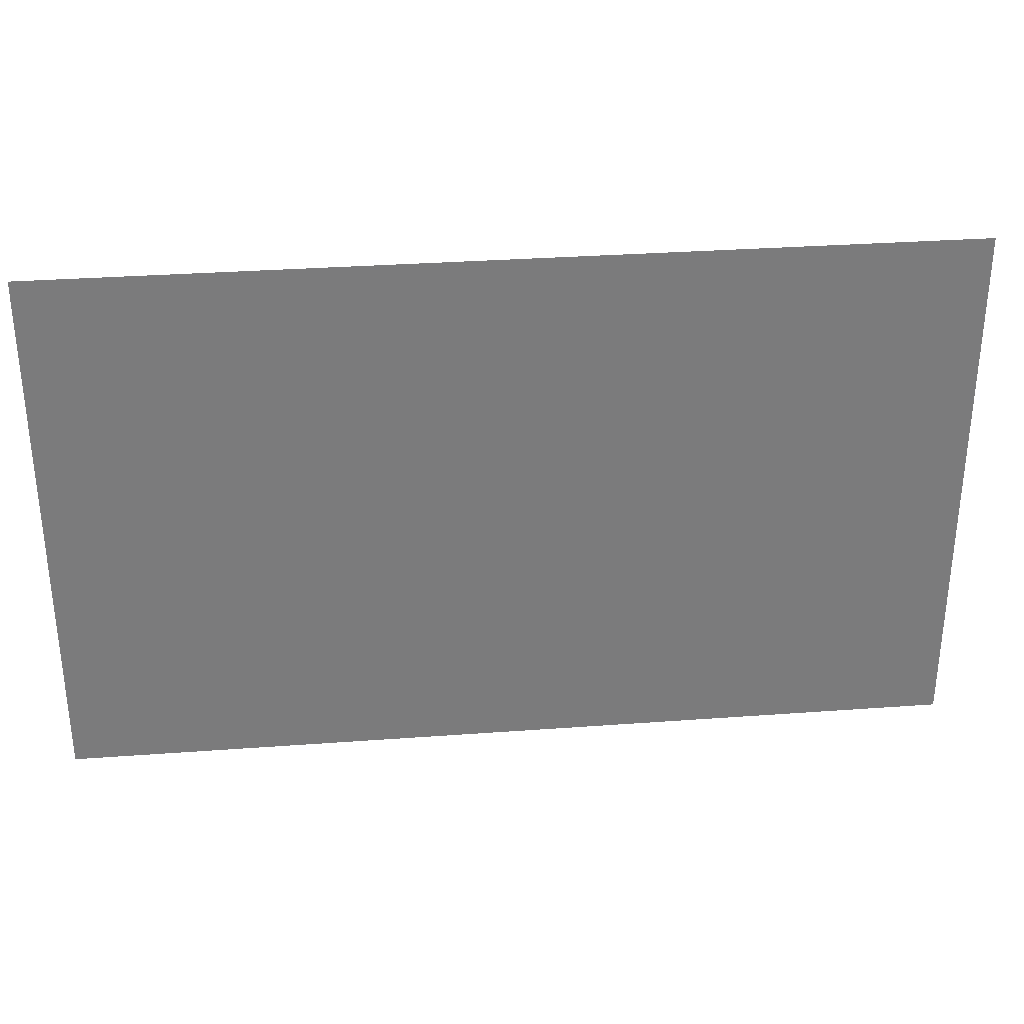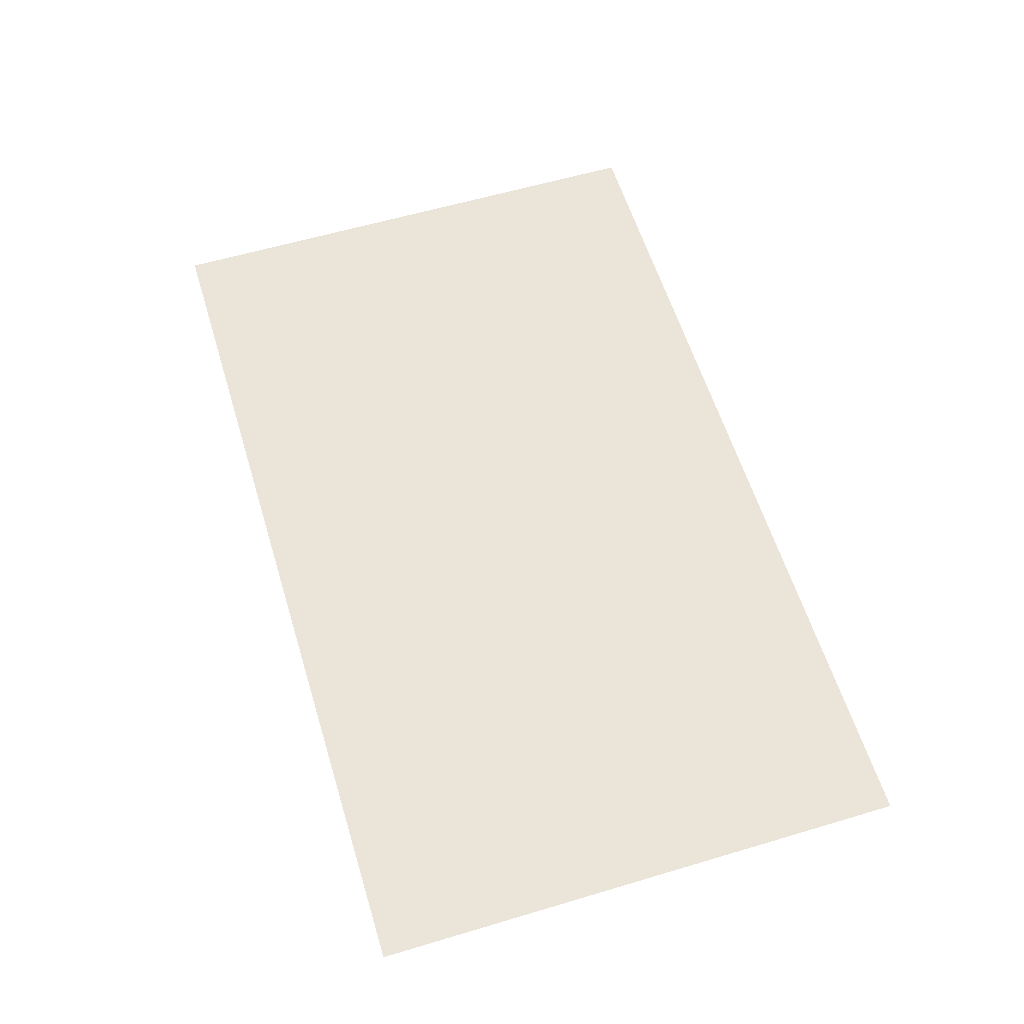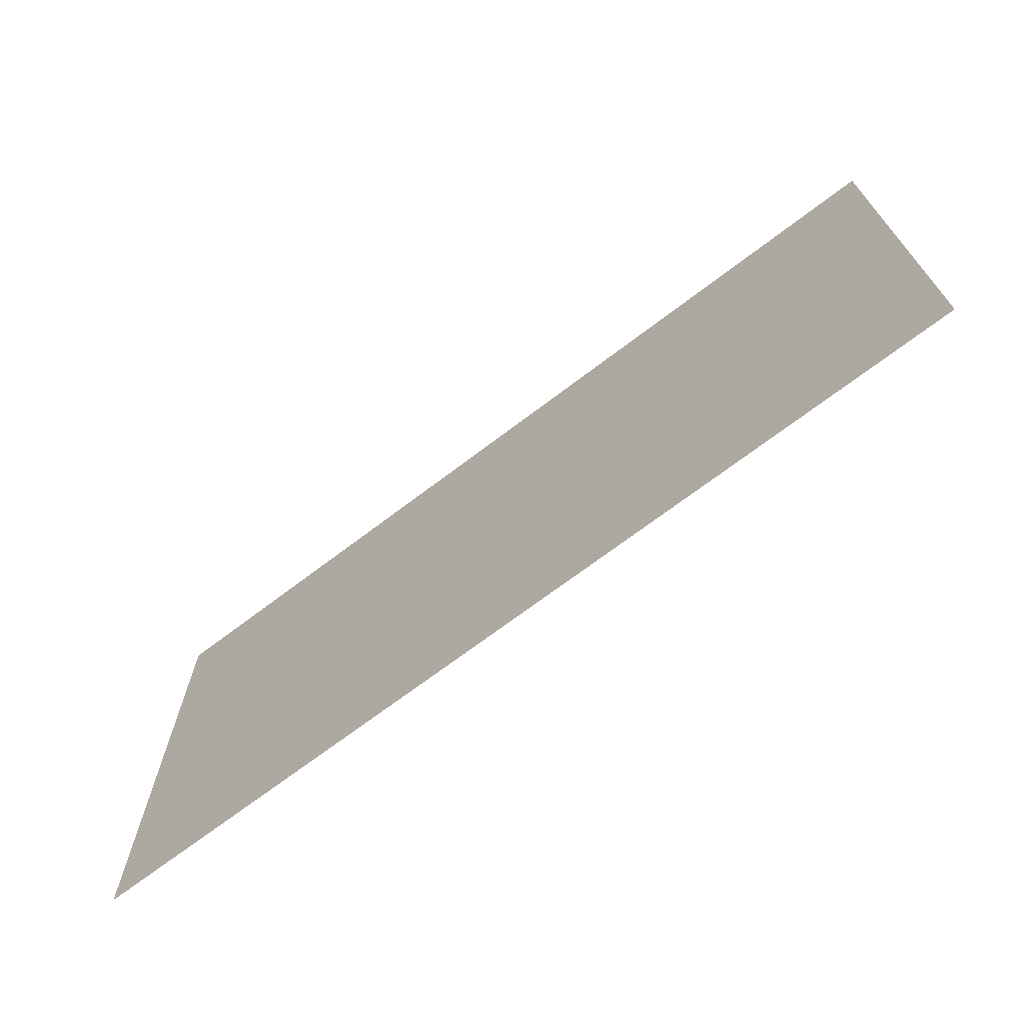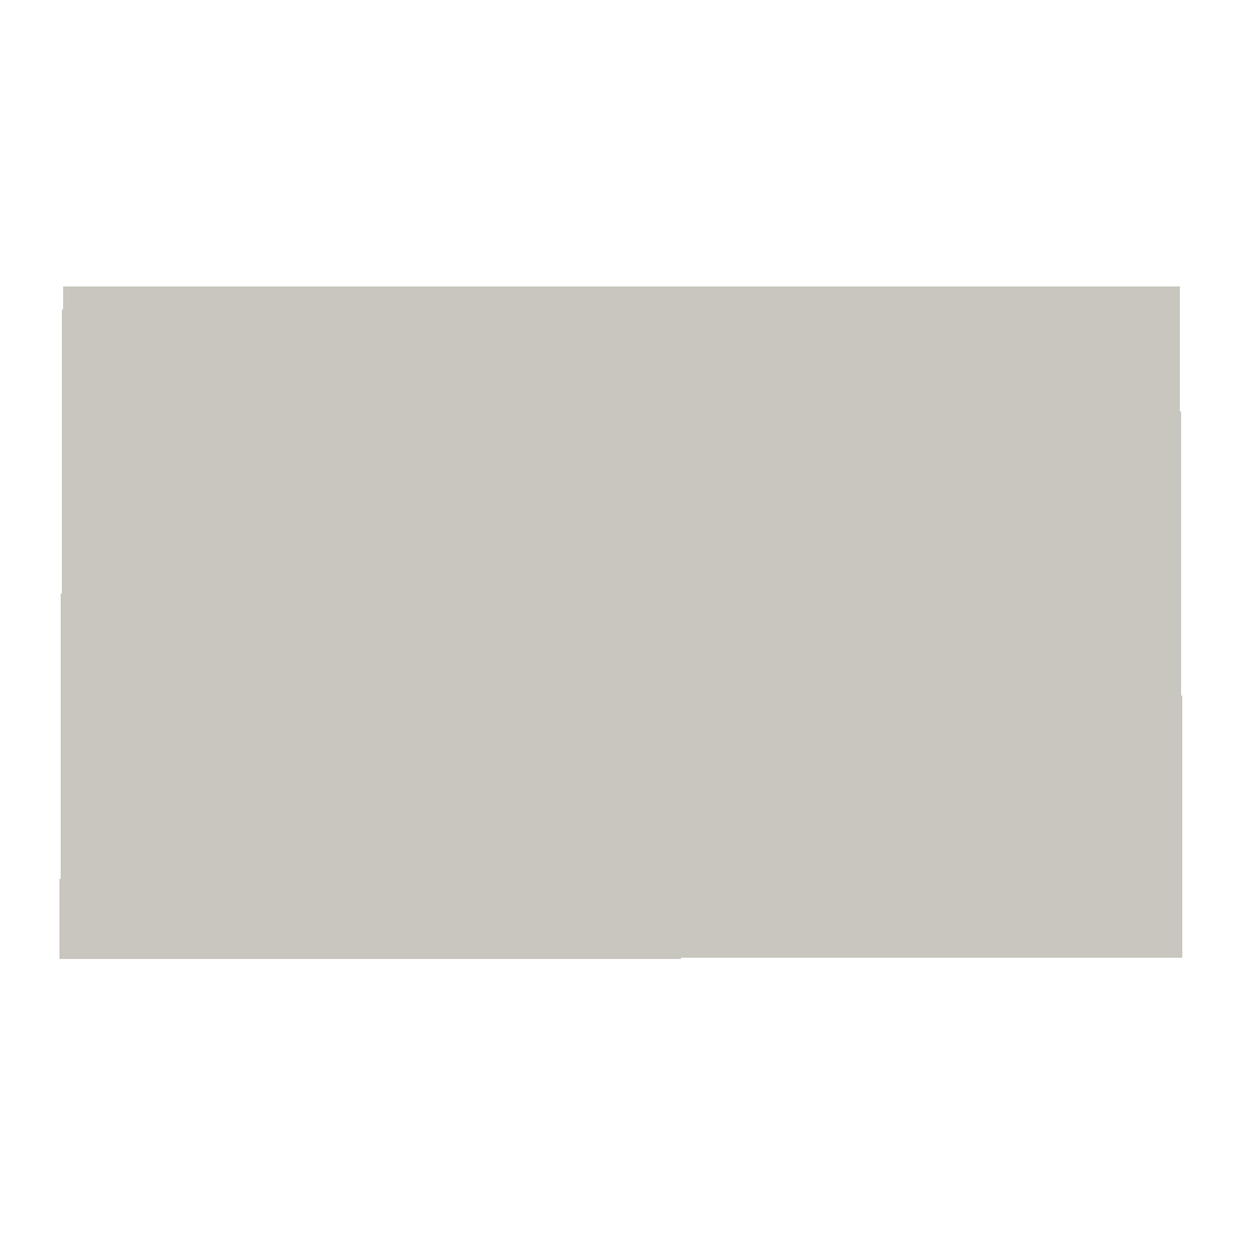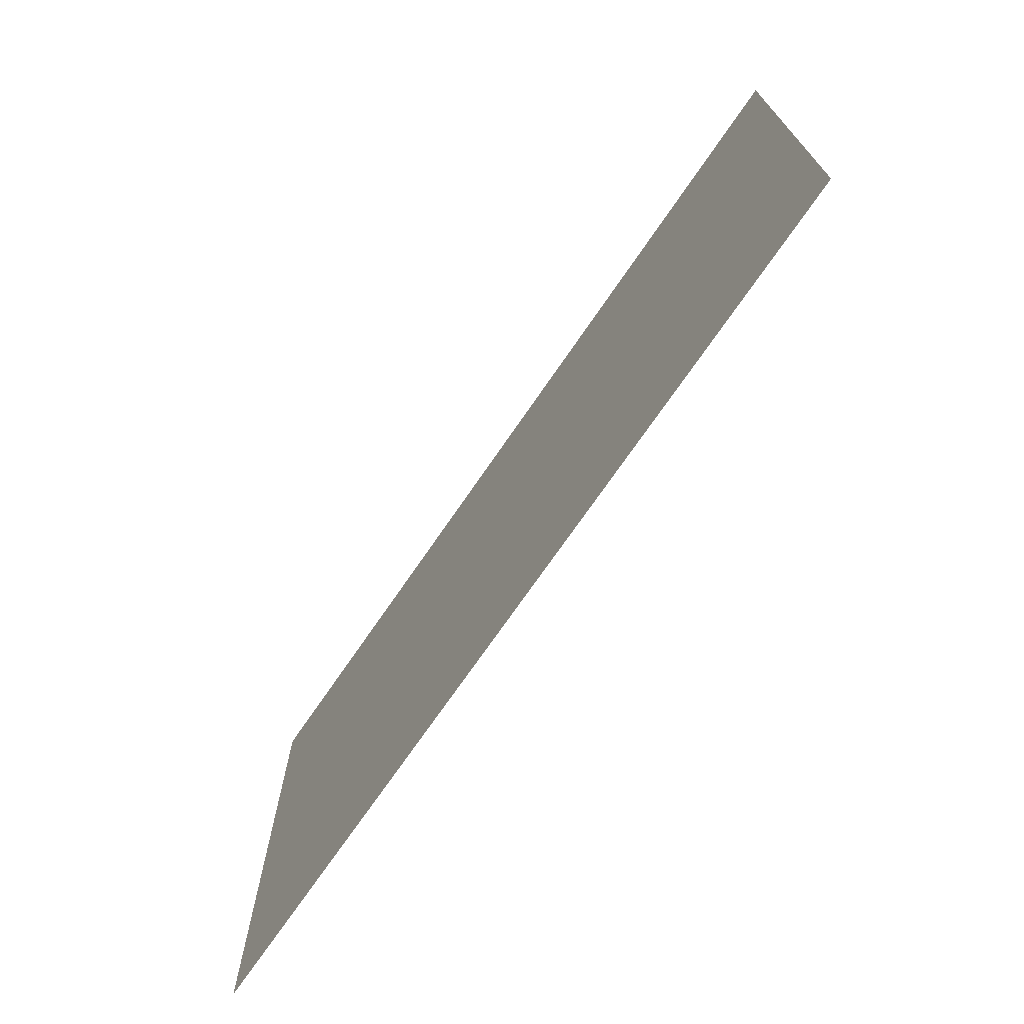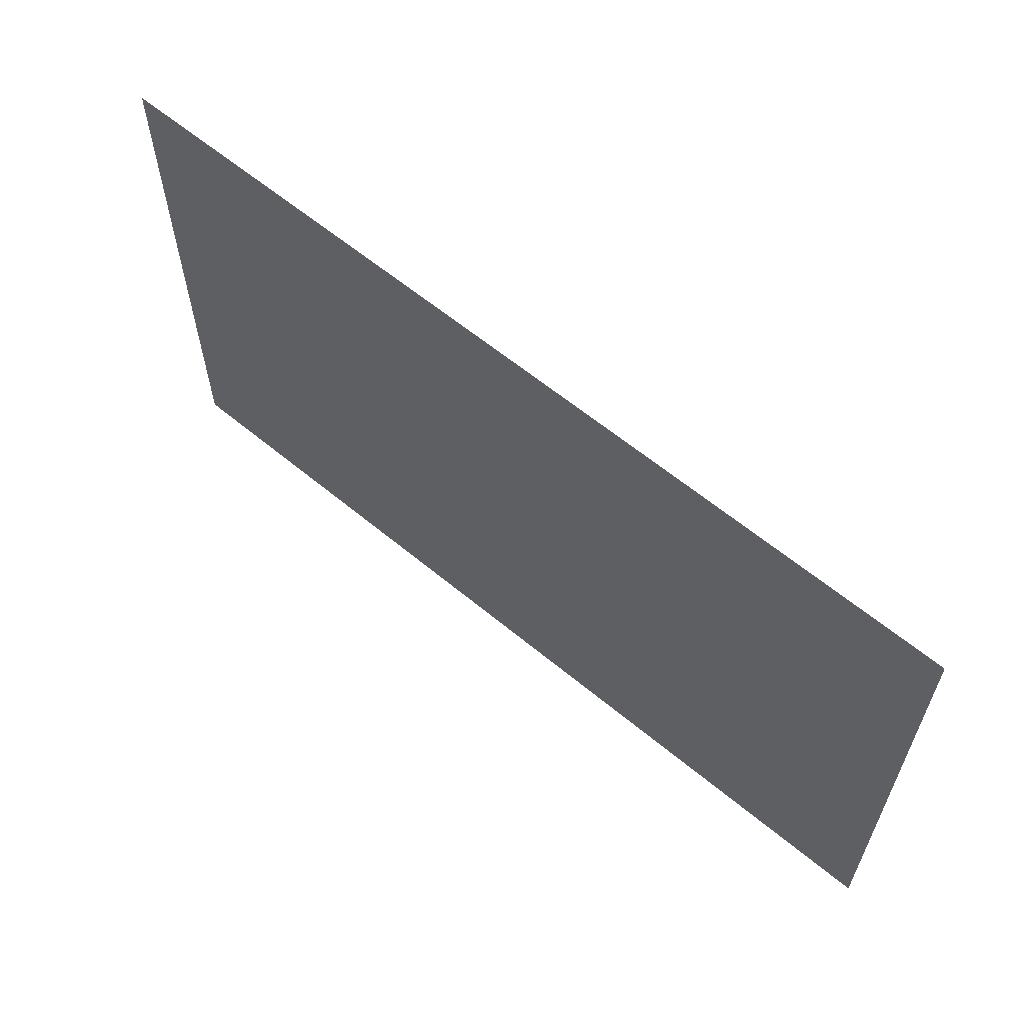
<metadata>
{"format":"obj","ext":"obj","renderer":"f3d","projection":"perspective","resolution":1024,"background":"white","views":[{"elev":32.0,"azim":-5.9,"up":"+Y"},{"elev":59.5,"azim":-107.0,"up":"+Z"},{"elev":-70.0,"azim":-142.7,"up":"+Y"},{"elev":-1.1,"azim":-0.1,"up":"+Y"},{"elev":-71.2,"azim":55.7,"up":"+Y"},{"elev":61.2,"azim":40.2,"up":"+Y"}]}
</metadata>
<code>
v -11.52 -10.24 0
v -12.42 -10.24 0
v -12.42 -9.7 0
v -11.52 -9.7 0
g TCC---Fase-Teste_mesh_0012
f 1 2 3 4

</code>
